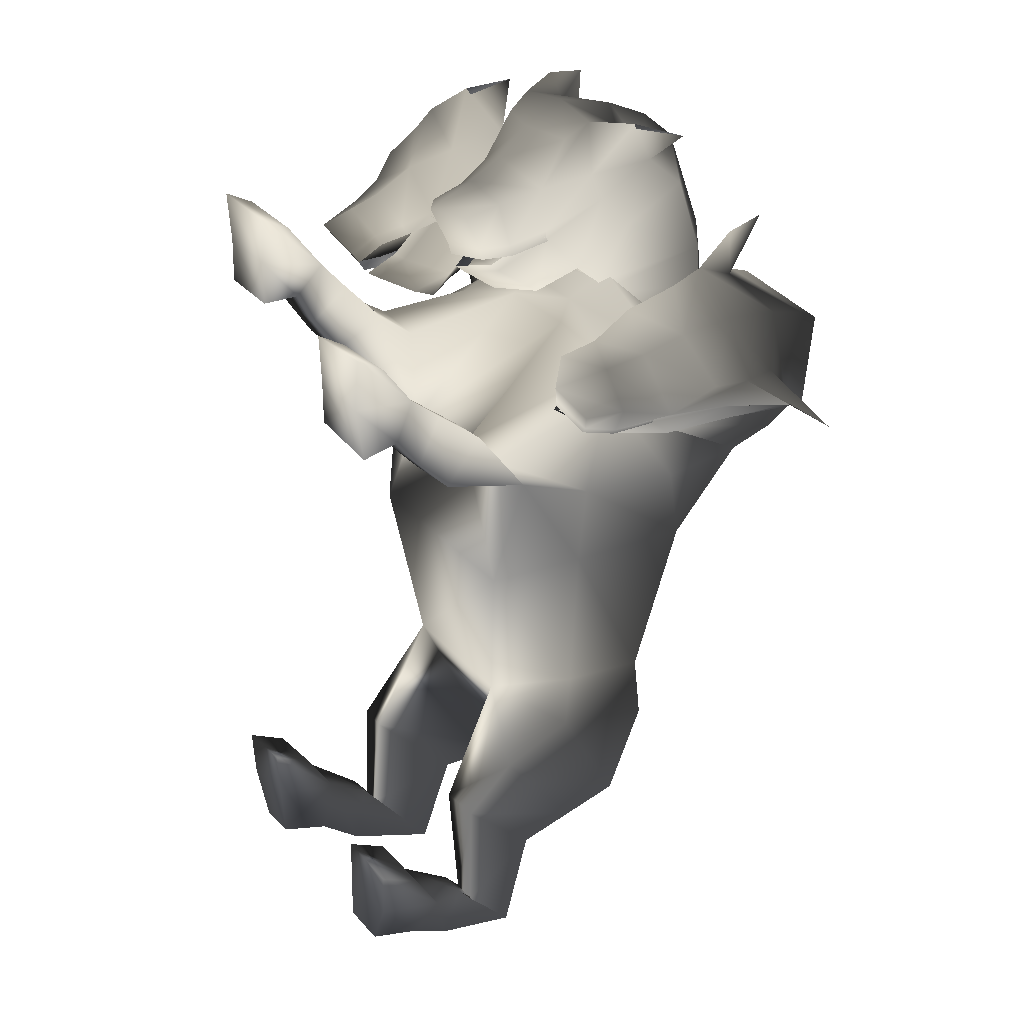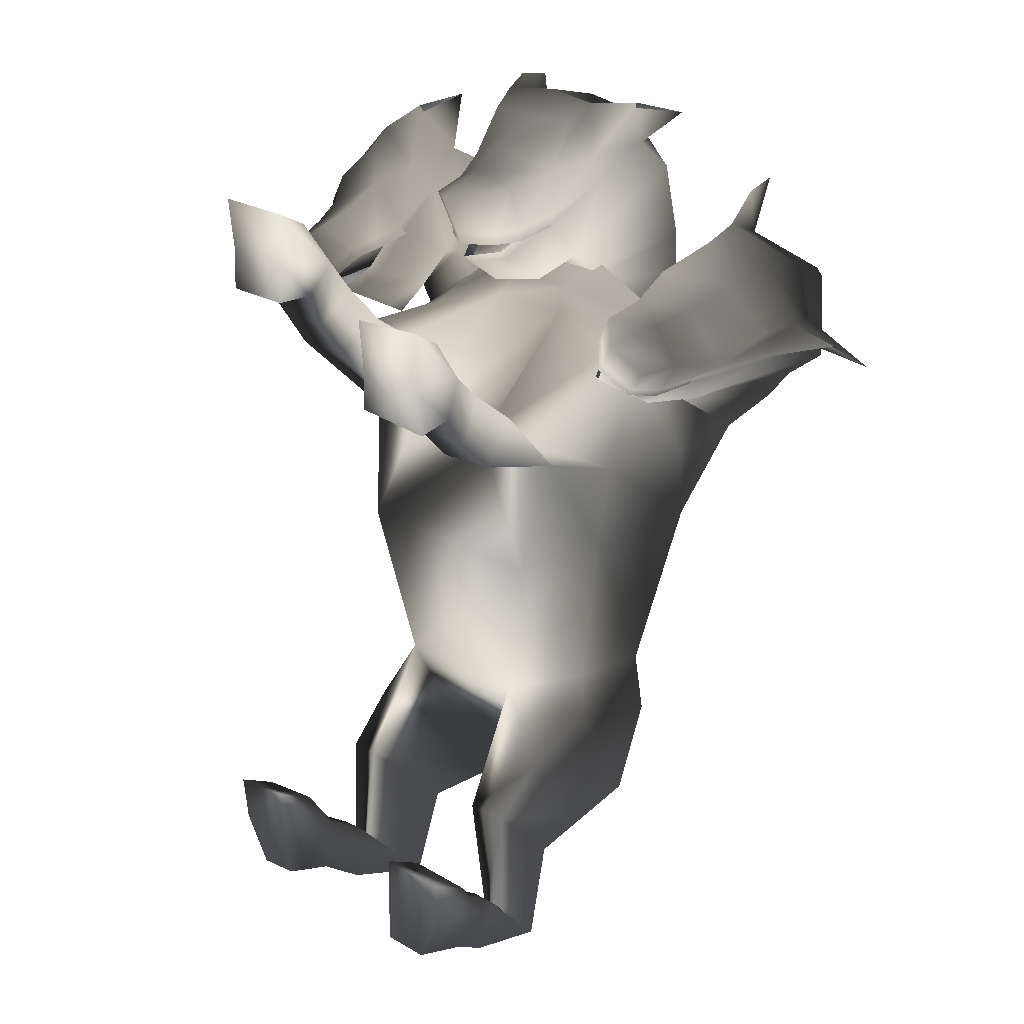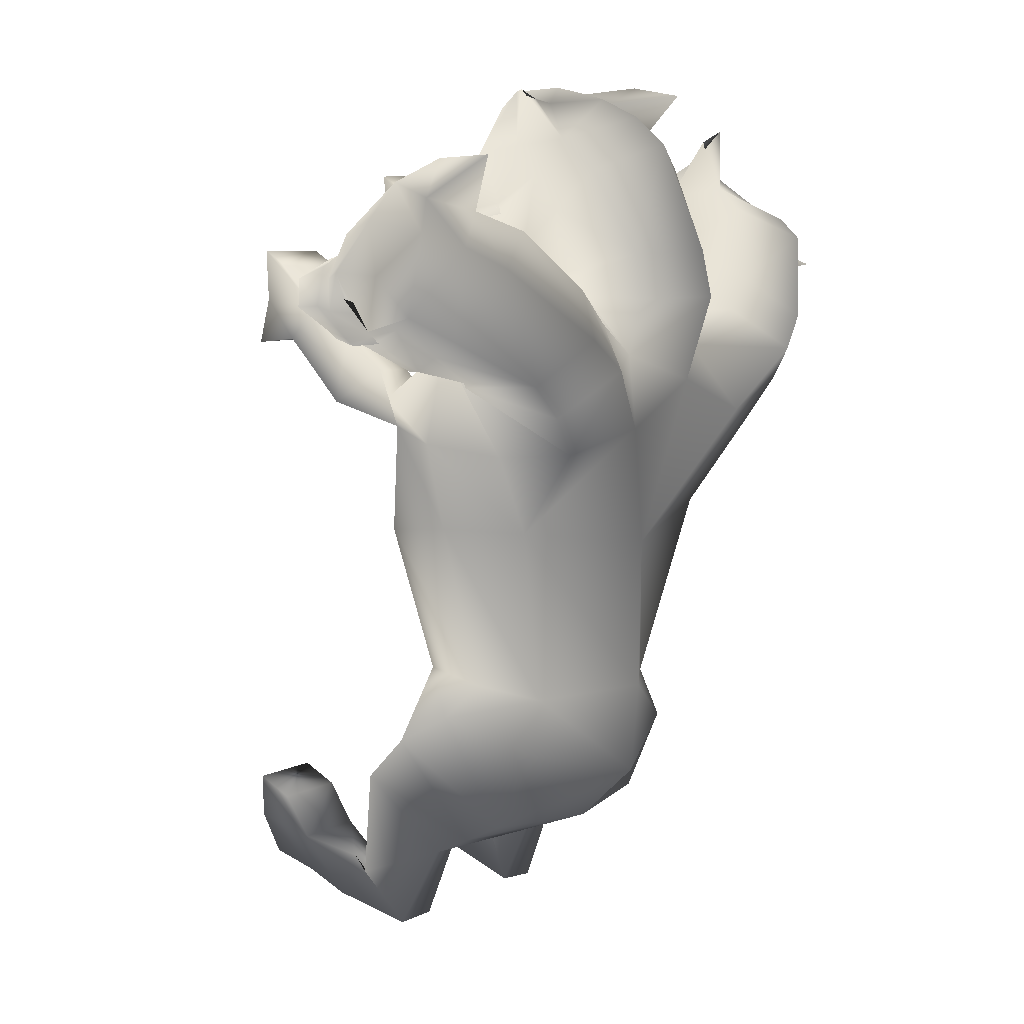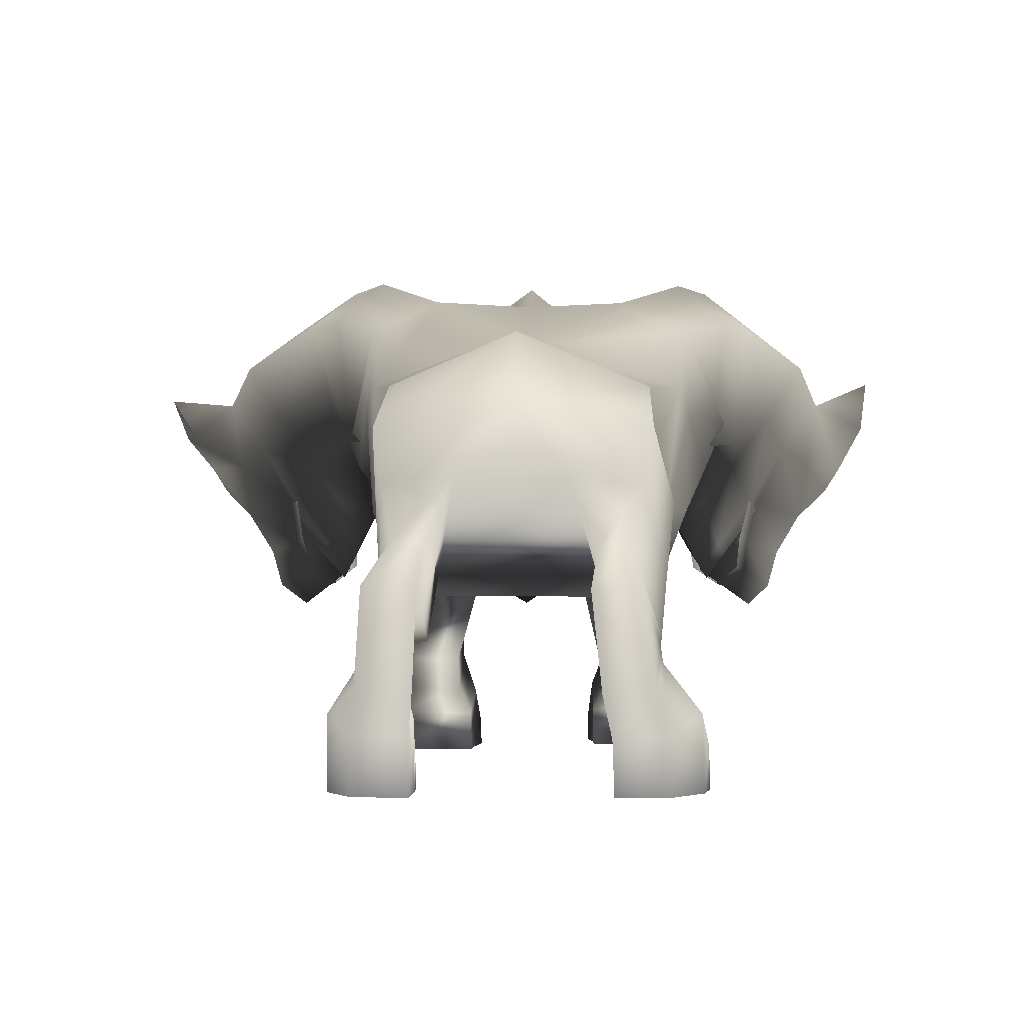
<metadata>
{"format":"obj","ext":"obj","renderer":"f3d","projection":"perspective","resolution":1024,"background":"white","views":[{"elev":27.6,"azim":59.1,"up":"+Z"},{"elev":21.5,"azim":46.5,"up":"+Z"},{"elev":8.9,"azim":128.1,"up":"+Z"},{"elev":-1.5,"azim":-177.9,"up":"+Y"}]}
</metadata>
<code>
o T1L4M005_1
v -0.3128 2.823 2.409
v 0.3249 2.824 2.407
v -0.4679 3.55 1.726
v 0.4665 3.558 1.695
v -0.006563 3.821 1.473
v -0.3276 2.46 2.226
v 0.3179 2.46 2.225
v 1.075 0.4223 -3.224
v 0.6691 0.4139 -3.228
v 0.6636 0.5362 -2.84
v 0.7714 0.9078 -3.012
v 1.013 0.9135 -3.01
v 1.262 0.5463 -2.838
v 0.6314 0.7435 -3.402
v 1.022 0.7502 -3.398
v -0.5642 1.413 -3.537
v -0.9102 1.425 -3.571
v -0.8146 1.021 -3.141
v -1.032 1.024 -3.162
v -0.7049 0.3941 -3.157
v -0.7615 0.5445 -2.784
v -1.077 0.4041 -3.2
v -0.8302 0.9027 -2.994
v -1.05 0.9101 -3.02
v -1.322 0.5597 -2.851
v -0.9976 0.7174 -3.39
v -0.6387 0.7071 -3.349
v -1.268 3.03 0.2225
v 1.222 3.036 0.2236
v -0.9652 1.336 0.06005
v 0.9276 1.341 0.06125
v 0.3617 2.345 2.049
v -0.4118 2.343 2.048
v -1.109 2.256 1.854
v 0.4229 1.372 1.046
v 1.094 1.534 1.01
v 1.067 2.261 1.855
v -0.00976 3.369 0.03586
v 1.339 2.866 0.8645
v -1.36 2.856 0.863
v -1.344 2.231 1.742
v 1.301 2.237 1.744
v 1.291 2.037 0.9064
v -1.332 2.031 0.9053
v 1.122 2.076 0.1597
v -1.162 2.07 0.1593
v -0.4831 1.373 1.03
v -1.145 1.539 1.002
v -1.099 1.404 1.829
v -0.5728 1.39 1.813
v 0.9858 1.32 1.229
v 0.4825 1.333 1.208
v -1.125 0.6945 1.786
v -1.034 1.132 2.007
v -0.6324 0.6919 1.781
v -0.6418 1.128 2.003
v 1.088 0.8134 1.178
v 0.587 0.793 1.162
v 0.9355 1.202 1.466
v 0.5601 1.185 1.452
v -0.6867 2.894 -1.285
v 0.8311 2.9 -1.291
v -0.01459 3.343 -1.241
v -0.01726 3.27 -2.022
v 0.9259 2.895 -1.766
v -0.9826 2.888 -1.759
v -0.0171 2.746 -2.524
v 0.5951 1.504 -1.233
v -0.6629 1.498 -1.229
v 0.8127 2.203 -1.262
v -0.875 2.195 -1.256
v -1.103 1.47 -1.875
v -0.4201 2.17 -2.696
v -0.7321 1.037 -2.226
v -1.001 2.555 -2.493
v -1.06 1.075 -2.262
v -0.8296 1.73 -2.88
v -0.6116 1.709 -2.846
v -0.9153 2.143 -2.687
v -1.168 2.036 -1.586
v 0.9883 1.457 -1.847
v 0.3981 2.189 -2.72
v 0.6115 1.04 -2.239
v 0.9834 2.552 -2.456
v 0.9702 1.068 -2.241
v 0.8242 1.737 -2.869
v 0.5886 1.723 -2.857
v 1.044 2.017 -1.545
v 0.9038 2.145 -2.662
v 0.5894 1.437 -3.554
v 0.7747 1.032 -3.141
v 0.9635 1.437 -3.553
v 1.013 1.028 -3.141
v -1.112 2.423 1.933
v -1.323 3.549 0.9557
v -1.688 2.819 1.573
v -0.7943 3.819 1.15
v -1.232 2.821 2.031
v -1.517 2.413 1.662
v 1.123 2.429 1.913
v 1.191 2.835 2.016
v 1.289 3.561 0.9326
v 0.7583 3.829 1.125
v 1.629 2.834 1.579
v 1.468 2.426 1.669
v -1.092 0.0004457 -3.098
v -0.7188 -0.002067 -3.057
v -0.7799 -0.003151 -2.663
v -1.341 0.000927 -2.728
v 1.269 0.001859 -2.725
v 0.6702 -0.003715 -2.725
v 0.6721 -0.002101 -3.122
v 1.078 0.002704 -3.12
v -1.17 0.309 2.399
v -0.551 0.3048 2.394
v -1.156 0.5471 2.647
v -1.033 0.807 2.352
v -0.5409 0.537 2.635
v -0.6409 0.8039 2.347
v -0.6318 0.4827 2.088
v -1.124 0.4858 2.092
v 1.138 0.3306 1.72
v 1.046 0.5203 2.002
v 0.4776 0.4922 1.974
v 0.9414 0.8234 1.751
v 0.566 0.8068 1.738
v 0.5108 0.306 1.698
v 1.091 0.5558 1.445
v 0.5884 0.5356 1.429
v -1.176 0.009945 2.389
v -0.5552 6.776e-05 2.39
v -1.165 0.009944 2.76
v -0.5504 0.001119 2.751
v 1.199 -0.002141 1.676
v 1.08 -0.00931 2.057
v 0.5117 -0.01 2.088
v 0.5022 -0.003822 1.726
v -0.4825 3.667 2.231
v -0.2816 2.654 2.262
v 0.4838 3.69 2.165
v -0.009522 4.051 2.178
v 0.3545 2.668 2.219
v 0.5098 3.654 2.536
v -0.4565 3.632 2.602
v 0.01824 3.98 2.56
v 0.9941 3.667 1.99
v 1.127 2.651 1.914
v 1.534 2.664 1.448
v 1.627 3.686 1.271
v 1.269 4.047 1.647
v 1.876 3.658 1.542
v 1.237 3.639 2.27
v 1.545 3.985 1.904
v -1.687 3.638 1.344
v -1.564 2.624 1.511
v -1.298 4.021 1.662
v -0.933 3.662 2.01
v -1.079 2.639 1.939
v -1.307 2.662 2.216
v -1.175 3.652 2.266
v -1.901 3.629 1.625
v -1.785 2.647 1.794
v -1.538 3.977 1.933
v 0.4513 0.00203 2.466
v 1.119 0.00907 2.495
v 1.121 0.2331 2.37
v 0.4527 0.2261 2.341
v 0.6774 0.00394 -2.36
v 1.281 0.002282 -2.358
v 1.283 0.318 -2.499
v 0.6795 0.3197 -2.501
v -0.8171 0.3174 -2.442
v -1.382 0.3151 -2.506
v -1.396 -0.00105 -2.368
v -0.83 0.001196 -2.305
v -0.5009 0.2275 3.032
v -1.217 0.2344 3.039
v -1.219 0.004388 3.153
v -0.5038 -0.002585 3.146
v -0.1691 1.561 2.858
v 0.06648 1.42 2.846
v -0.1832 1.427 3.16
v 0.5341 2.259 3.74
v 0.071 1.921 3.508
v 0.07244 2.161 3.753
v -0.3223 2.771 3.774
v 0.08017 2.989 3.812
v -0.4686 3.02 3.478
v 0.4356 2.143 2.937
v 0.672 3.01 3.479
v 0.5215 2.764 3.775
v 0.586 2.456 3.874
v 0.3598 1.423 3.16
v 0.3485 1.557 2.858
v -0.3925 2.464 3.873
v 0.07522 2.507 3.919
v -0.246 2.149 2.937
v 0.4252 1.804 2.871
v -0.191 1.809 2.871
v -0.3438 2.267 3.74
v 0.06554 1.255 3.183
v 0.06858 1.647 3.353
v -0.4179 2.486 3.424
v -0.3572 2.629 3.172
v 0.5539 2.622 3.173
v 0.6124 2.478 3.424
v 0.08272 3.343 3.661
v -0.1691 1.587 2.765
v 0.06741 1.445 2.754
v -0.1911 1.834 2.778
v 0.3485 1.583 2.765
v 0.4356 2.168 2.845
v 0.4252 1.83 2.778
v -0.2461 2.174 2.845
v 0.5734 2.875 2.898
v -0.4061 2.883 2.898
v 0.08444 3.621 3.435
v -0.5084 3.337 3.221
v 0.6732 3.327 3.222
v 0.5534 2.03 3.36
v 0.4015 1.713 3.239
v -0.3655 2.038 3.359
v -0.2185 1.719 3.239
v -0.7251 3.211 3.854
v -0.6132 2.827 3.923
v 1.086 3.049 3.791
v 0.8607 2.724 3.884
v 0.07095 1.853 2.367
v -0.1335 2.134 2.367
v 0.3225 2.131 2.367
v 0.2865 1.774 2.609
v -0.1032 1.777 2.608
v 0.06893 1.563 2.574
v 0.4358 2.154 2.867
v -0.2459 2.16 2.867
v 0.4746 2.448 2.564
v -0.3028 2.454 2.563
v 0.2863 1.7 2.676
v -0.1033 1.703 2.676
v 0.4347 2.079 2.929
v -0.247 2.084 2.929
v 0.06785 1.489 2.637
v 0.3708 2.724 2.336
v -0.2633 2.695 2.386
v 1.621 1.567 2.258
v 1.78 1.425 2.083
v 1.824 1.433 2.482
v 2.742 2.266 2.385
v 2.25 1.928 2.548
v 2.424 2.169 2.72
v 2.159 2.78 3.011
v 2.471 2.997 2.753
v 1.846 3.029 2.903
v 2.106 2.148 1.885
v 2.656 3.015 2.1
v 2.757 2.771 2.416
v 2.873 2.462 2.442
v 2.209 1.428 2.099
v 1.989 1.561 1.893
v 2.179 2.473 3.132
v 2.542 2.515 2.834
v 1.622 2.155 2.365
v 2.052 1.808 1.847
v 1.615 1.815 2.282
v 2.119 2.276 3.004
v 2.017 1.262 2.324
v 2.139 1.654 2.441
v 1.844 2.495 2.831
v 1.709 2.637 2.609
v 2.356 2.627 1.967
v 2.575 2.483 2.105
v 2.366 3.35 2.642
v 1.556 1.593 2.192
v 1.715 1.45 2.018
v 1.549 1.84 2.215
v 1.923 1.587 1.827
v 2.041 2.172 1.819
v 1.987 1.834 1.781
v 1.557 2.18 2.3
v 2.176 2.879 1.757
v 1.481 2.89 2.448
v 2.208 3.628 2.48
v 1.637 3.345 2.747
v 2.475 3.332 1.915
v 2.487 2.035 2.101
v 2.293 1.718 2.124
v 1.835 2.047 2.749
v 1.854 1.726 2.561
v 1.929 3.222 3.349
v 2.056 2.838 3.32
v 3.169 3.053 2.028
v 3.075 2.729 2.254
v 1.445 1.858 1.739
v 1.301 2.139 1.882
v 1.624 2.134 1.56
v 1.768 1.778 1.758
v 1.492 1.783 2.033
v 1.59 1.568 1.888
v 2.056 2.158 1.834
v 1.573 2.166 2.315
v 1.87 2.451 1.591
v 1.319 2.46 2.139
v 1.816 1.704 1.807
v 1.539 1.709 2.081
v 2.099 2.083 1.88
v 1.616 2.091 2.36
v 1.633 1.494 1.934
v 1.637 2.728 1.502
v 1.222 2.701 1.985
v -1.877 1.557 2.011
v -1.702 1.416 2.17
v -2.101 1.422 2.214
v -2.01 2.255 3.131
v -2.17 1.917 2.639
v -2.344 2.157 2.813
v -2.638 2.766 2.547
v -2.383 2.984 2.86
v -2.532 3.015 2.235
v -1.509 2.14 2.496
v -1.73 3.006 3.046
v -2.045 2.76 3.147
v -2.069 2.451 3.262
v -1.719 1.419 2.599
v -1.513 1.554 2.379
v -2.758 2.458 2.567
v -2.461 2.501 2.931
v -1.988 2.145 2.012
v -1.469 1.801 2.443
v -1.903 1.805 2.005
v -2.628 2.261 2.508
v -1.943 1.251 2.407
v -2.062 1.643 2.528
v -2.456 2.481 2.232
v -2.235 2.624 2.098
v -1.594 2.618 2.746
v -1.731 2.474 2.965
v -2.274 3.338 2.755
v -1.811 1.583 1.946
v -1.636 1.441 2.106
v -1.836 1.83 1.939
v -1.447 1.58 2.314
v -1.444 2.165 2.432
v -1.403 1.827 2.377
v -1.923 2.17 1.947
v -1.386 2.872 2.567
v -2.075 2.878 1.871
v -2.113 3.617 2.597
v -2.377 3.332 2.025
v -1.546 3.324 2.865
v -1.726 2.027 2.876
v -1.746 1.71 2.683
v -2.372 2.033 2.223
v -2.183 1.715 2.243
v -2.98 3.205 2.316
v -2.949 2.821 2.444
v -1.66 3.046 3.558
v -1.884 2.721 3.463
v -1.359 1.851 1.836
v -1.504 2.132 1.691
v -1.183 2.129 2.015
v -1.379 1.772 2.159
v -1.653 1.775 1.882
v -1.508 1.561 1.98
v -1.458 2.152 2.447
v -1.938 2.156 1.962
v -1.216 2.446 2.261
v -1.763 2.451 1.708
v -1.427 1.697 2.206
v -1.701 1.7 1.929
v -1.503 2.077 2.49
v -1.983 2.081 2.005
v -1.553 1.486 2.024
f 131 133 132 130
f 134 135 136 137
f 53 54 49 48
f 73 79 75 67
f 86 87 82 89
f 84 67 64 65
f 16 17 77 78
f 116 118 119 117
f 67 75 66 64
f 124 123 125 126
f 115 114 121 120
f 56 55 47 50
f 32 37 100 7
f 78 77 79 73
f 60 59 51 52
f 29 62 63 38
f 59 57 36 51
f 61 28 38 63
f 34 33 6 94
f 62 65 64 63
f 66 61 63 64
f 75 80 61 66
f 107 108 109 106
f 88 84 65 62
f 14 11 91 90
f 113 110 111 112
f 73 82 68 69
f 74 78 73 69
f 76 74 69 72
f 77 76 72 79
f 87 83 68 82
f 81 89 84 88
f 83 85 81 68
f 55 53 48 47
f 52 51 37 32
f 91 93 85 83
f 19 18 74 76
f 49 50 33 34
f 33 32 7 6
f 23 27 16 18
f 54 56 50 49
f 92 90 87 86
f 12 15 92 93
f 15 14 90 92
f 9 10 11 14
f 93 92 86 85
f 90 91 83 87
f 20 22 26 27
f 122 127 129 128
f 114 116 117 121
f 123 122 128 125
f 85 86 89 81
f 31 30 69 68
f 30 31 35 47
f 89 82 67 84
f 47 35 32 33
f 57 58 35 36
f 58 60 52 35
f 17 19 76 77
f 24 23 18 19
f 18 16 78 74
f 22 25 24 26
f 10 13 12 11
f 29 38 103 102
f 38 28 95 97
f 21 20 27 23
f 25 21 23 24
f 27 26 17 16
f 8 9 14 15
f 118 115 120 119
f 26 24 19 17
f 11 12 93 91
f 13 8 15 12
f 127 124 126 129
f 6 7 2 1
f 94 6 1 98
f 7 100 101 2
f 105 39 102 104
f 100 105 104 101
f 40 99 96 95
f 99 94 98 96
f 44 41 99 40
f 42 43 39 105
f 37 42 105 100
f 41 34 94 99
f 51 36 43 42
f 48 49 41 44
f 72 69 71 80
f 69 30 46 71
f 71 46 28 61
f 30 48 44 46
f 68 81 88 70
f 31 68 70 45
f 45 70 62 29
f 36 31 45 43
f 43 45 29 39
f 79 72 80 75
f 46 44 40 28
f 107 106 22 20
f 108 107 20 21
f 168 169 170 171
f 112 111 10 9
f 106 109 25 22
f 113 112 9 8
f 174 175 172 173
f 110 113 8 13
f 117 119 56 54
f 126 125 59 60
f 120 121 53 55
f 119 120 55 56
f 121 117 54 53
f 125 128 57 59
f 129 126 60 58
f 128 129 58 57
f 131 130 114 115
f 130 132 116 114
f 135 134 122 123
f 164 165 166 167
f 134 137 127 122
f 133 131 115 118
f 178 179 176 177
f 137 136 124 127
f 3 1 139 138
f 4 5 141 140
f 5 3 138 141
f 1 2 142 139
f 142 2 4 140
f 4 101 147 146
f 148 104 102 149
f 101 104 148 147
f 95 96 155 154
f 97 95 154 156
f 3 97 156 157
f 96 98 158 155
f 158 98 3 157
f 102 103 150 149
f 103 4 146 150
f 135 165 164 136
f 110 169 168 111
f 171 170 13 10
f 167 166 123 124
f 173 172 21 25
f 177 176 118 116
f 108 175 174 109
f 133 179 178 132
f 175 108 21 172
f 111 168 171 10
f 169 110 13 170
f 109 174 173 25
f 132 178 177 116
f 165 135 123 166
f 136 164 167 124
f 179 133 118 176
f 180 181 201 182
f 184 220 183 185
f 207 188 186 187
f 189 205 206 220
f 199 180 182 223
f 191 187 196 192
f 202 221 220 184
f 194 198 221 193
f 190 207 187 191
f 187 186 195 196
f 198 199 197 189
f 195 200 185 196
f 183 192 196 185
f 223 202 184 222
f 201 193 221 202
f 181 194 193 201
f 194 180 199 198
f 204 197 222 203
f 198 189 220 221
f 197 199 223 222
f 222 184 185 200
f 203 222 200 195
f 182 201 202 223
f 220 206 192 183
f 188 203 195 225
f 226 191 192 227
f 206 190 227 192
f 186 224 225 195
f 208 209 181 180
f 210 208 180 199
f 211 213 198 194
f 209 211 194 181
f 213 212 189 198
f 214 210 199 197
f 228 230 231 233
f 232 231 234 235
f 229 228 233 232
f 236 215 205 234
f 216 237 235 204
f 230 236 234 231
f 237 229 232 235
f 217 218 188 207
f 219 217 207 190
f 218 216 204 188
f 236 230 229 237
f 143 219 215 243
f 144 244 216 218
f 244 243 236 237
f 145 144 218 217
f 143 145 217 219
f 139 142 243 244
f 138 139 244 144
f 142 140 143 243
f 141 138 144 145
f 140 141 145 143
f 215 219 190 205
f 233 231 238 242
f 232 233 242 239
f 231 234 240 238
f 235 232 239 241
f 235 234 189 197
f 245 246 266 247
f 249 285 248 250
f 272 253 251 252
f 254 270 271 285
f 264 245 247 288
f 256 252 261 257
f 267 286 285 249
f 259 263 286 258
f 255 272 252 256
f 252 251 260 261
f 263 264 262 254
f 260 265 250 261
f 248 257 261 250
f 288 267 249 287
f 266 258 286 267
f 246 259 258 266
f 259 245 264 263
f 269 262 287 268
f 263 254 285 286
f 262 264 288 287
f 287 249 250 265
f 268 287 265 260
f 247 266 267 288
f 285 271 257 248
f 253 268 260 290
f 291 256 257 292
f 271 255 292 257
f 251 289 290 260
f 273 274 246 245
f 275 273 245 264
f 276 278 263 259
f 274 276 259 246
f 278 277 254 263
f 279 275 264 262
f 293 295 296 298
f 297 296 299 300
f 294 293 298 297
f 301 280 270 299
f 281 302 300 269
f 295 301 299 296
f 302 294 297 300
f 282 283 253 272
f 284 282 272 255
f 283 281 269 253
f 301 295 294 302
f 151 284 280 308
f 152 309 281 283
f 309 308 301 302
f 153 152 283 282
f 151 153 282 284
f 147 148 308 309
f 146 147 309 152
f 148 149 151 308
f 150 146 152 153
f 149 150 153 151
f 280 284 255 270
f 298 296 303 307
f 297 298 307 304
f 296 299 305 303
f 300 297 304 306
f 300 299 254 262
f 310 311 331 312
f 314 350 313 315
f 337 318 316 317
f 319 335 336 350
f 329 310 312 353
f 321 317 326 322
f 332 351 350 314
f 324 328 351 323
f 320 337 317 321
f 317 316 325 326
f 328 329 327 319
f 325 330 315 326
f 313 322 326 315
f 353 332 314 352
f 331 323 351 332
f 311 324 323 331
f 324 310 329 328
f 334 327 352 333
f 328 319 350 351
f 327 329 353 352
f 352 314 315 330
f 333 352 330 325
f 312 331 332 353
f 350 336 322 313
f 318 333 325 355
f 356 321 322 357
f 336 320 357 322
f 316 354 355 325
f 338 339 311 310
f 340 338 310 329
f 341 343 328 324
f 339 341 324 311
f 343 342 319 328
f 344 340 329 327
f 358 360 361 363
f 362 361 364 365
f 359 358 363 362
f 366 345 335 364
f 346 367 365 334
f 360 366 364 361
f 367 359 362 365
f 347 348 318 337
f 349 347 337 320
f 348 346 334 318
f 366 360 359 367
f 160 349 345 159
f 161 162 346 348
f 162 159 366 367
f 163 161 348 347
f 160 163 347 349
f 155 158 159 162
f 154 155 162 161
f 158 157 160 159
f 156 154 161 163
f 157 156 163 160
f 345 349 320 335
f 363 361 368 372
f 362 363 372 369
f 361 364 370 368
f 365 362 369 371
f 365 364 319 327
f 35 31 36
f 82 73 67
f 47 48 30
f 33 50 47
f 32 35 52
f 101 4 2
f 28 40 95
f 42 37 51
f 49 34 41
f 39 29 102
f 62 70 88
f 80 71 61
f 98 1 3
f 38 5 103
f 38 97 5
f 97 3 5
f 103 5 4
f 181 180 194
f 188 204 203
f 206 205 190
f 188 225 224
f 226 227 190
f 224 186 188
f 190 191 226
f 230 228 229
f 233 231 232
f 215 236 243
f 244 237 216
f 235 197 204
f 205 189 234
f 246 245 259
f 253 269 268
f 271 270 255
f 253 290 289
f 291 292 255
f 289 251 253
f 255 256 291
f 295 293 294
f 298 296 297
f 280 301 308
f 309 302 281
f 300 262 269
f 270 254 299
f 311 310 324
f 318 334 333
f 336 335 320
f 318 355 354
f 356 357 320
f 354 316 318
f 320 321 356
f 360 358 359
f 363 361 362
f 345 366 159
f 162 367 346
f 365 327 334
f 335 319 364

</code>
